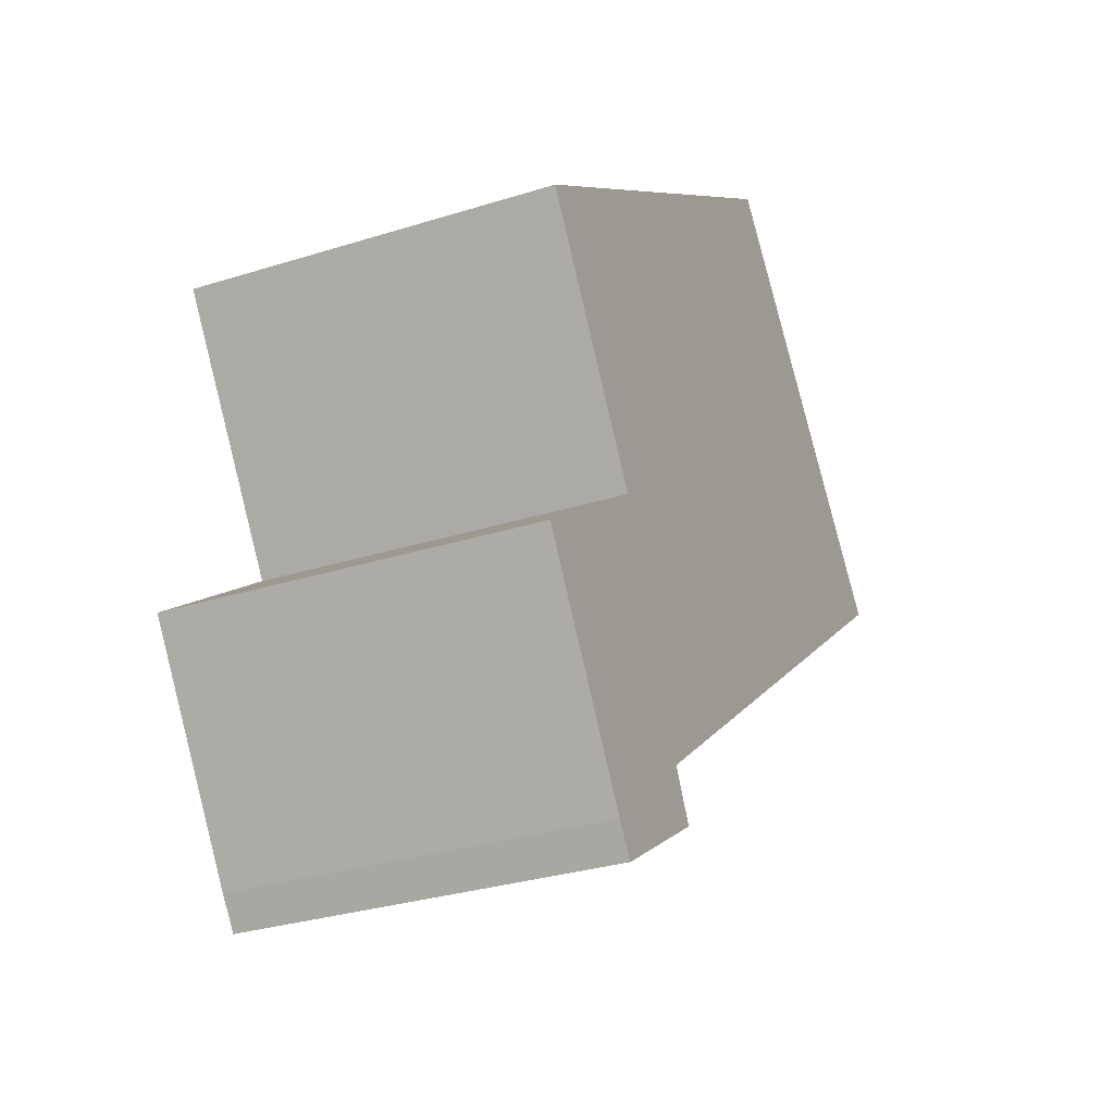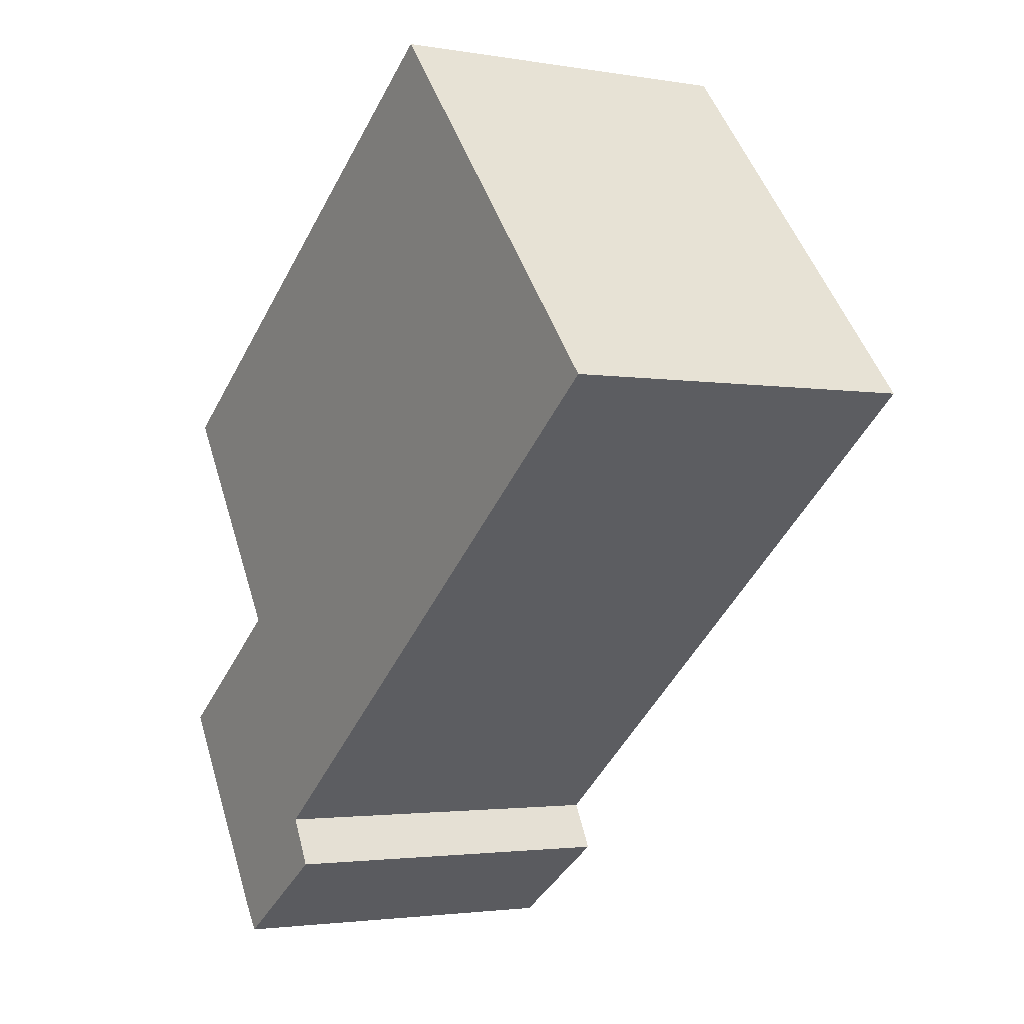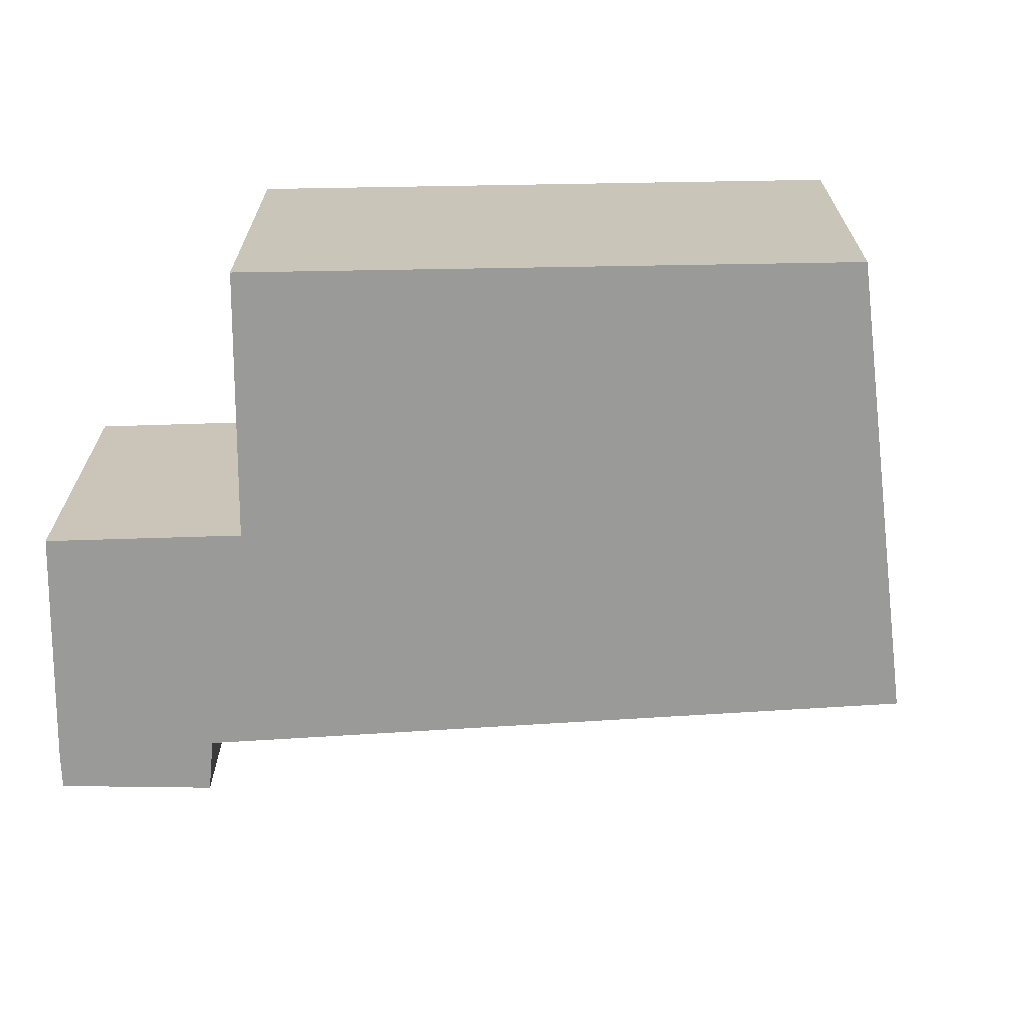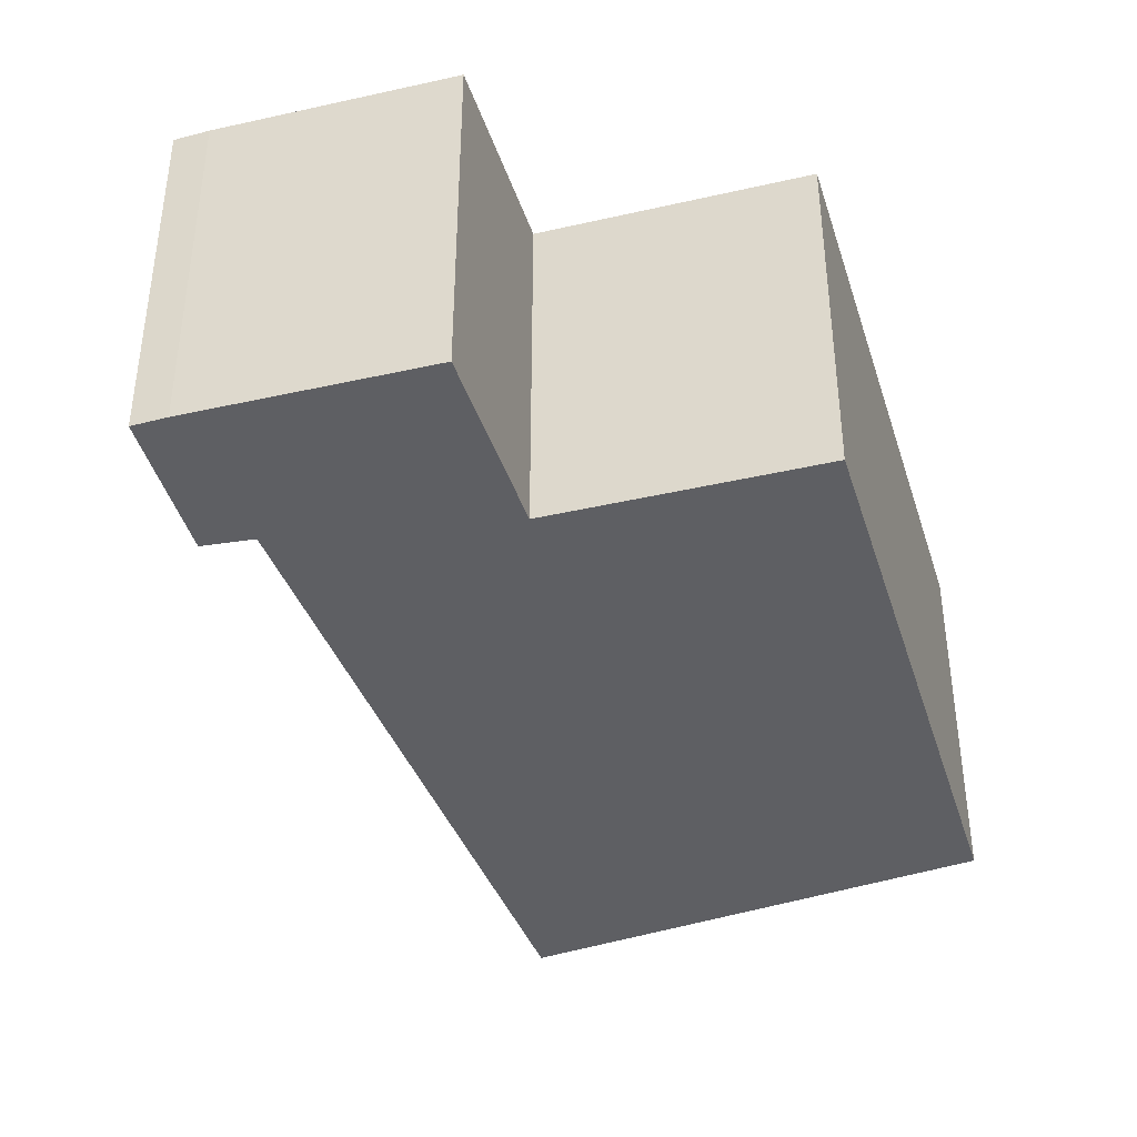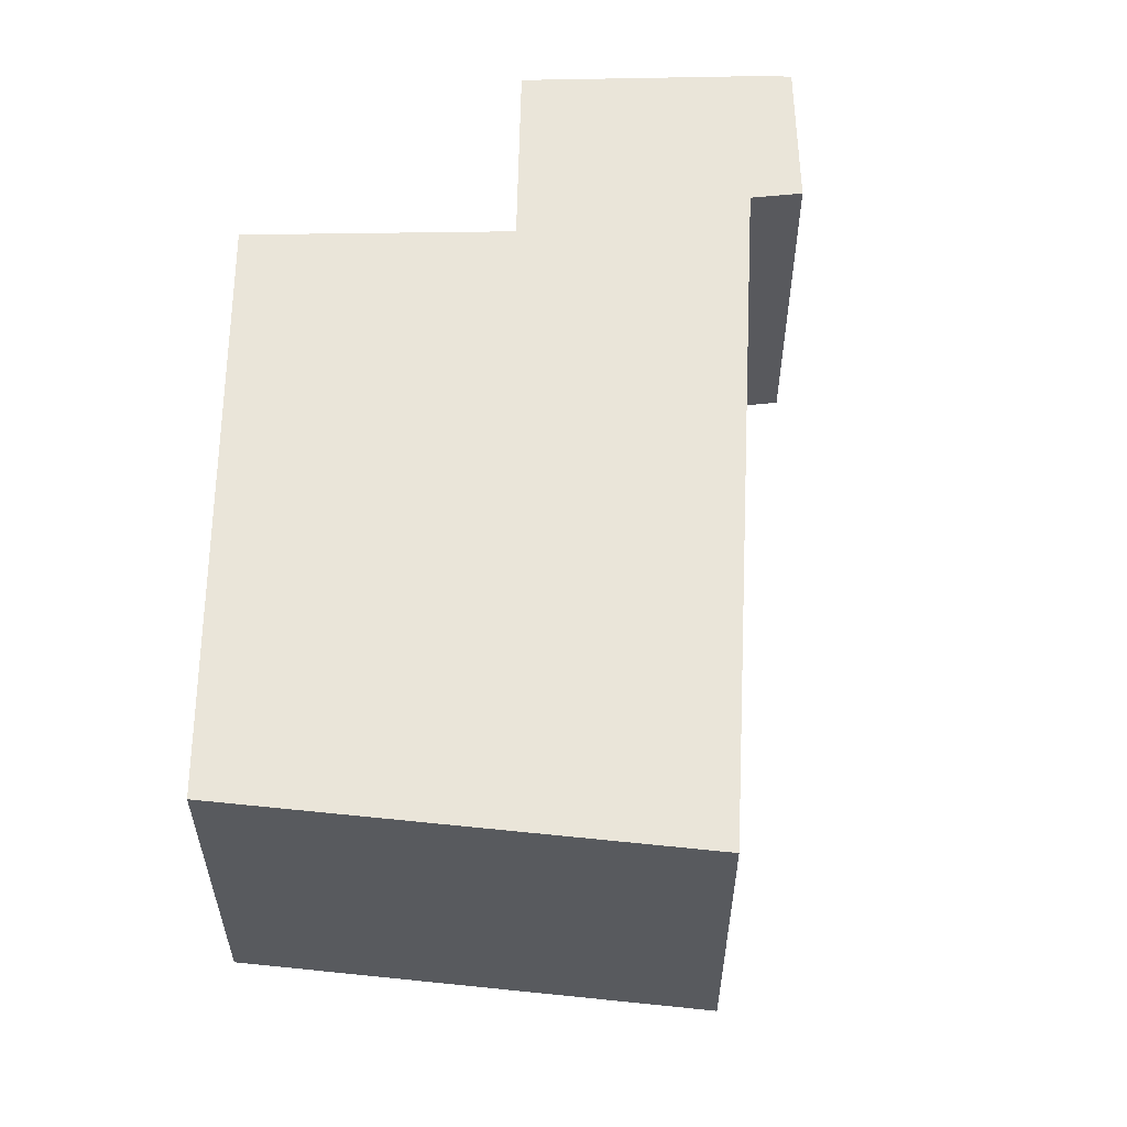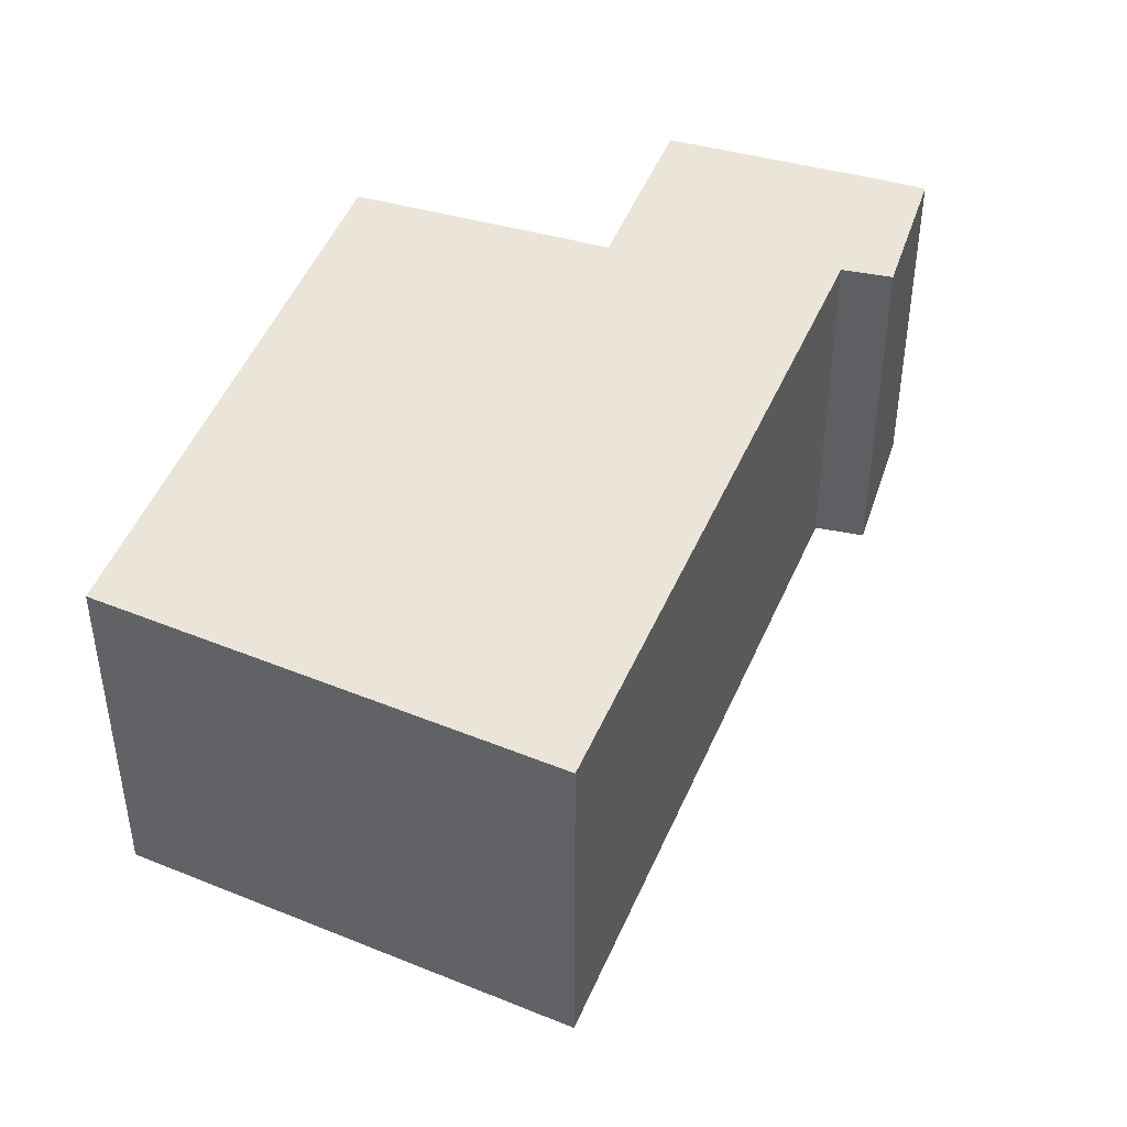
<metadata>
{"format":"obj","ext":"obj","renderer":"f3d","projection":"perspective","resolution":1024,"background":"white","views":[{"elev":-30.6,"azim":-65.6,"up":"+Z"},{"elev":-2.4,"azim":58.8,"up":"+Z"},{"elev":-69.2,"azim":-33.9,"up":"+Y"},{"elev":-40.7,"azim":-108.0,"up":"+Y"},{"elev":58.6,"azim":55.4,"up":"+Y"},{"elev":45.0,"azim":74.6,"up":"+Y"}]}
</metadata>
<code>
v  1.246 2.94 -1.875
v  2.093 2.94 -0.814
v  2.297 2.94 -1.189
v  4.179 2.94 5.643
v  6.692 2.94 2.724
v  1.076 2.94 -1.64
v  1.305 2.94 0.937
v  0 2.94 1.8e-16
v  0.074 2.94 2.782
v  0.074 -1.703e-16 2.782
v  4.179 -3.455e-16 5.643
v  0 0 0
v  1.305 -5.737e-17 0.937
v  6.692 -1.668e-16 2.724
v  2.093 4.984e-17 -0.814
v  2.297 7.281e-17 -1.189
v  1.246 1.148e-16 -1.875
v  1.076 1.004e-16 -1.64
g defaultobject
f 1 2 3
f 2 4 5
f 4 2 1
f 4 1 6
f 4 6 7
f 7 6 8
f 9 4 7
f 10 4 9
f 4 10 11
f 12 7 8
f 7 12 13
f 11 5 4
f 5 11 14
f 15 3 2
f 3 15 16
f 14 2 5
f 2 14 15
f 16 1 3
f 1 16 17
f 17 6 1
f 6 17 18
f 18 8 6
f 8 18 12
f 13 9 7
f 9 13 10
f 16 18 17
f 18 16 15
f 18 15 12
f 12 15 14
f 12 14 13
f 13 14 11
f 13 11 10

</code>
